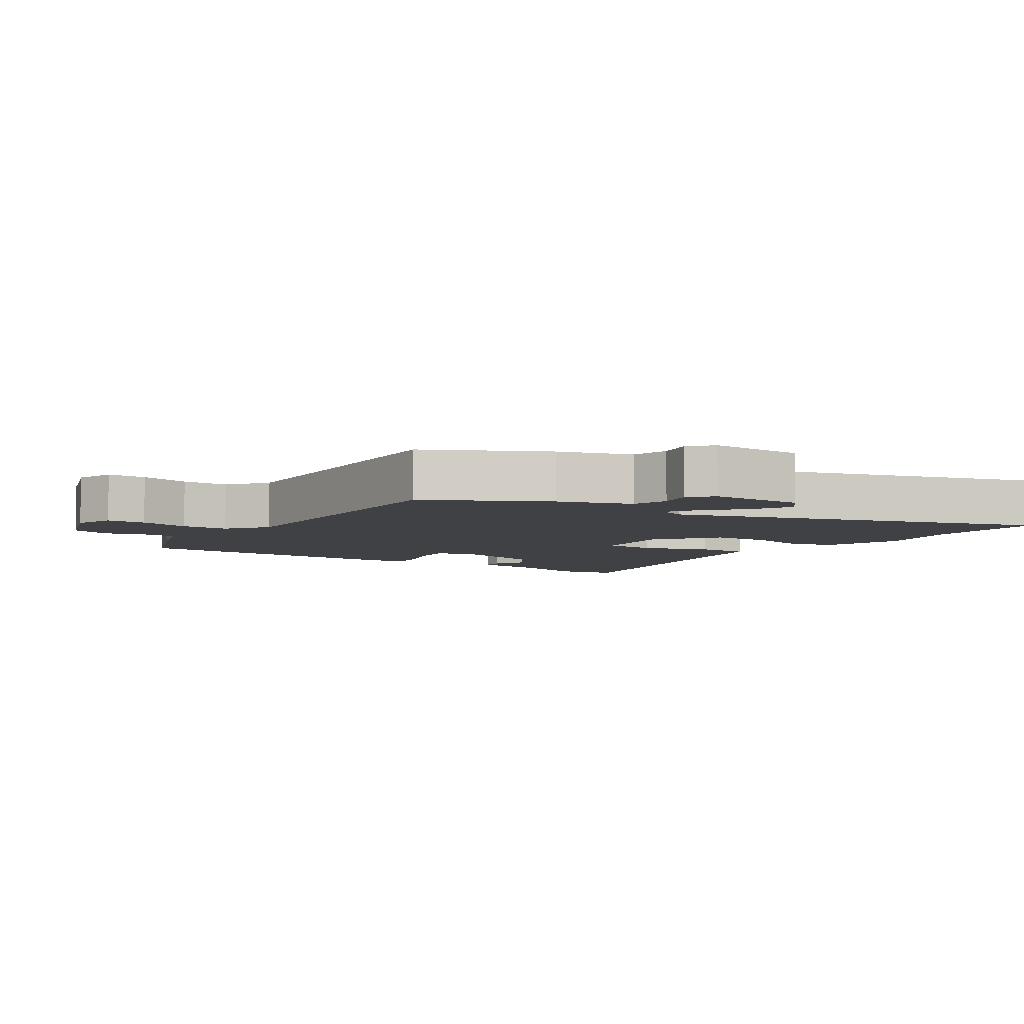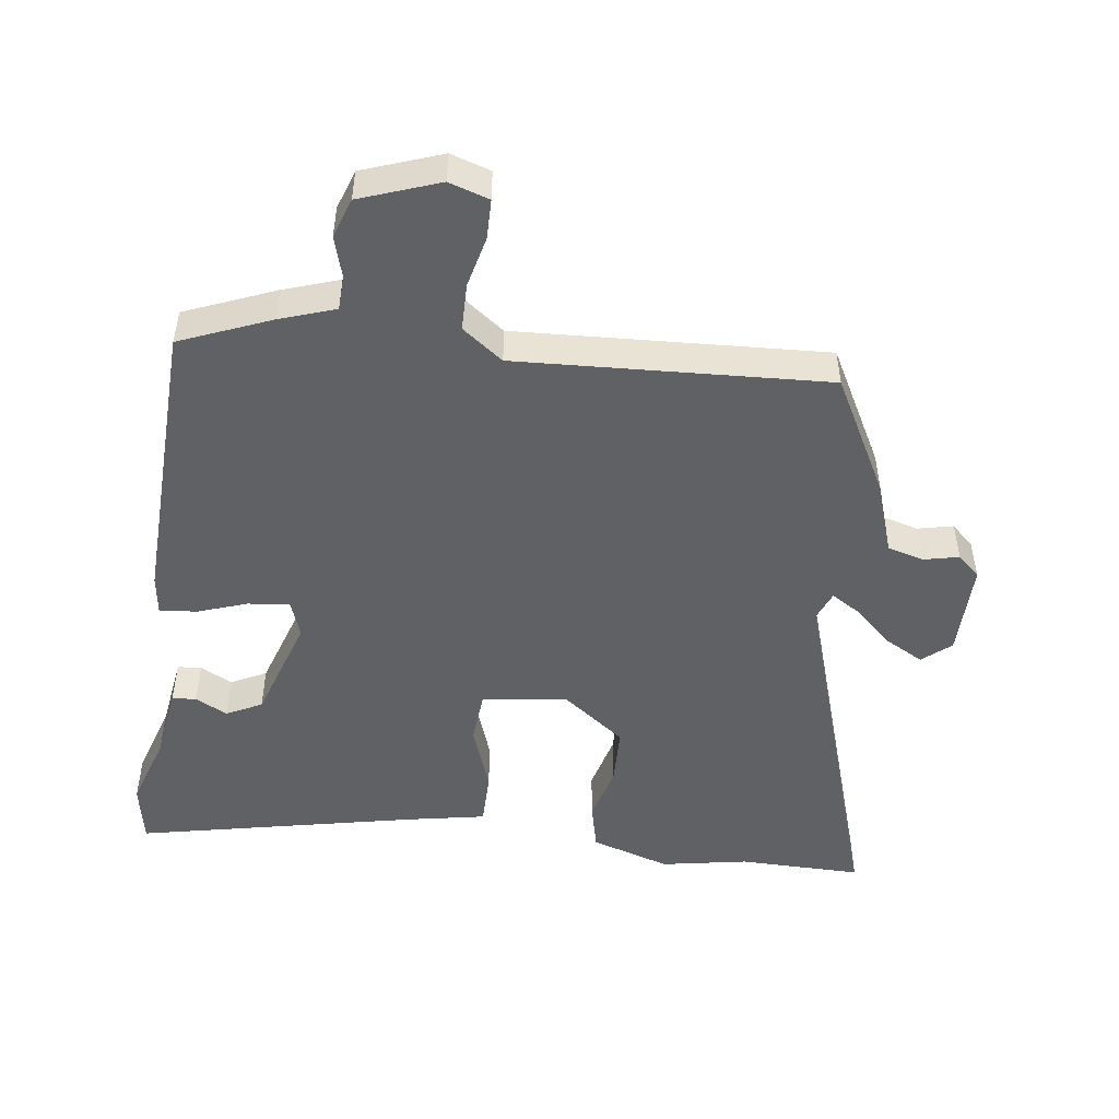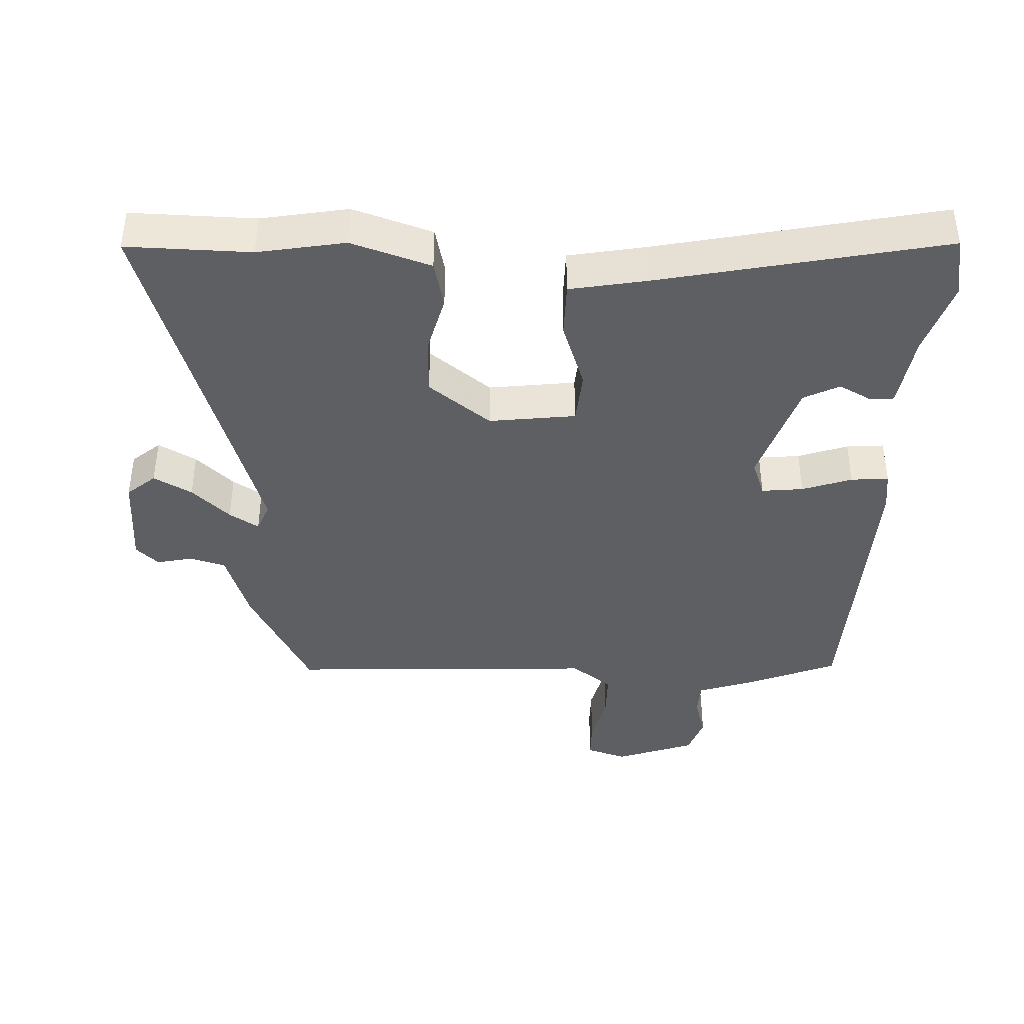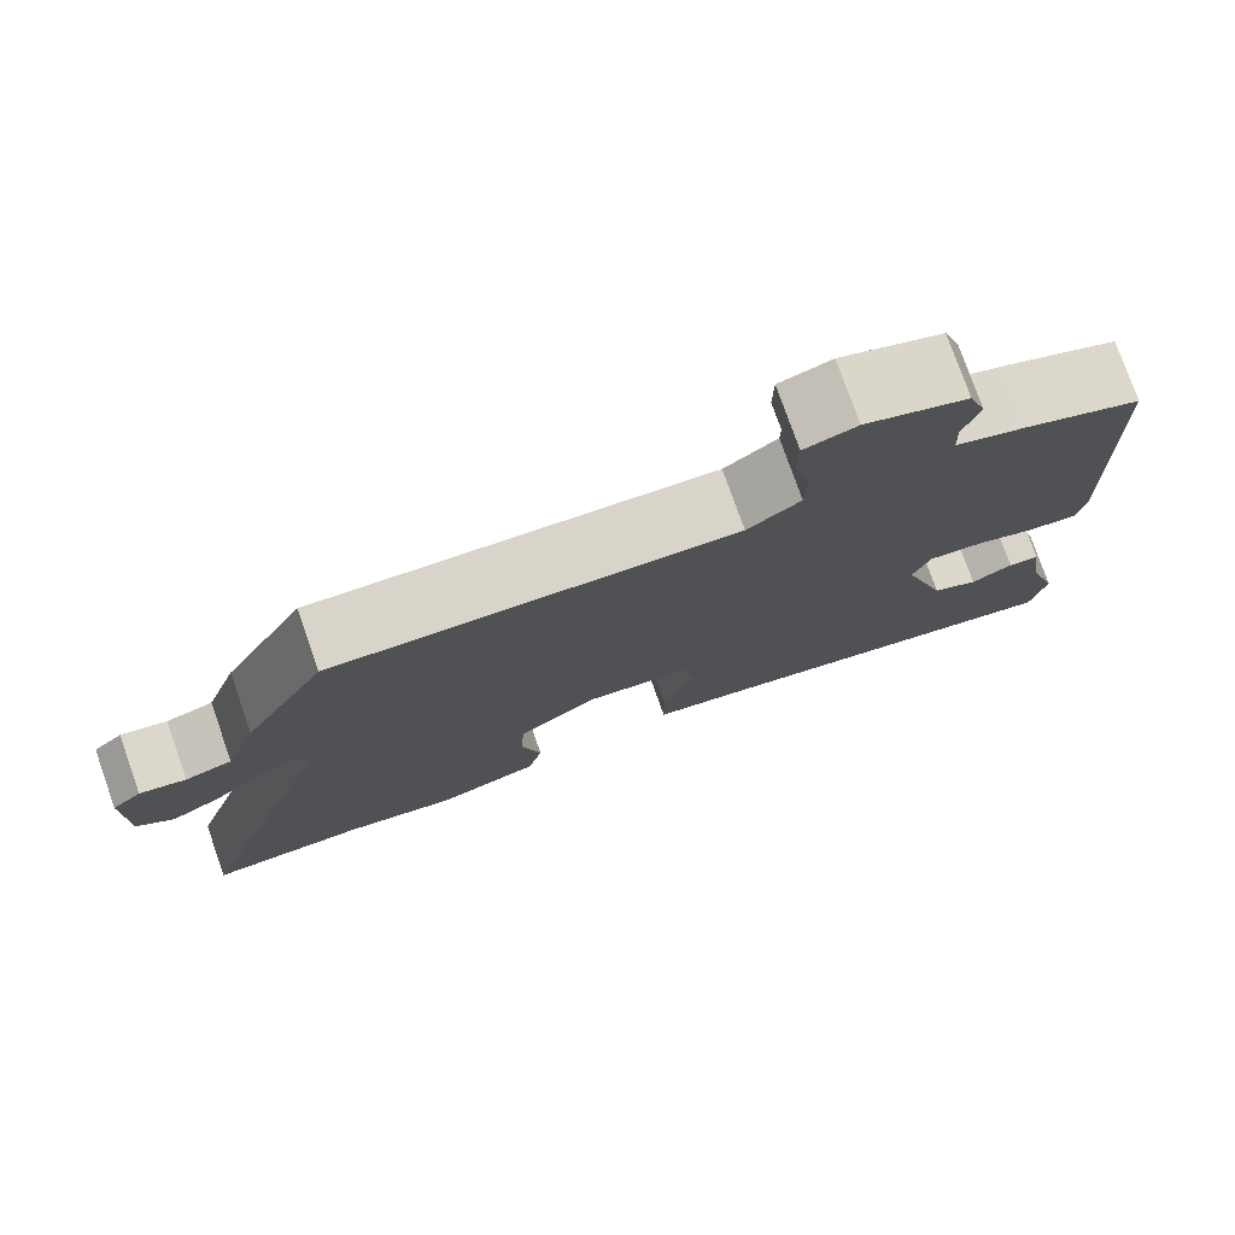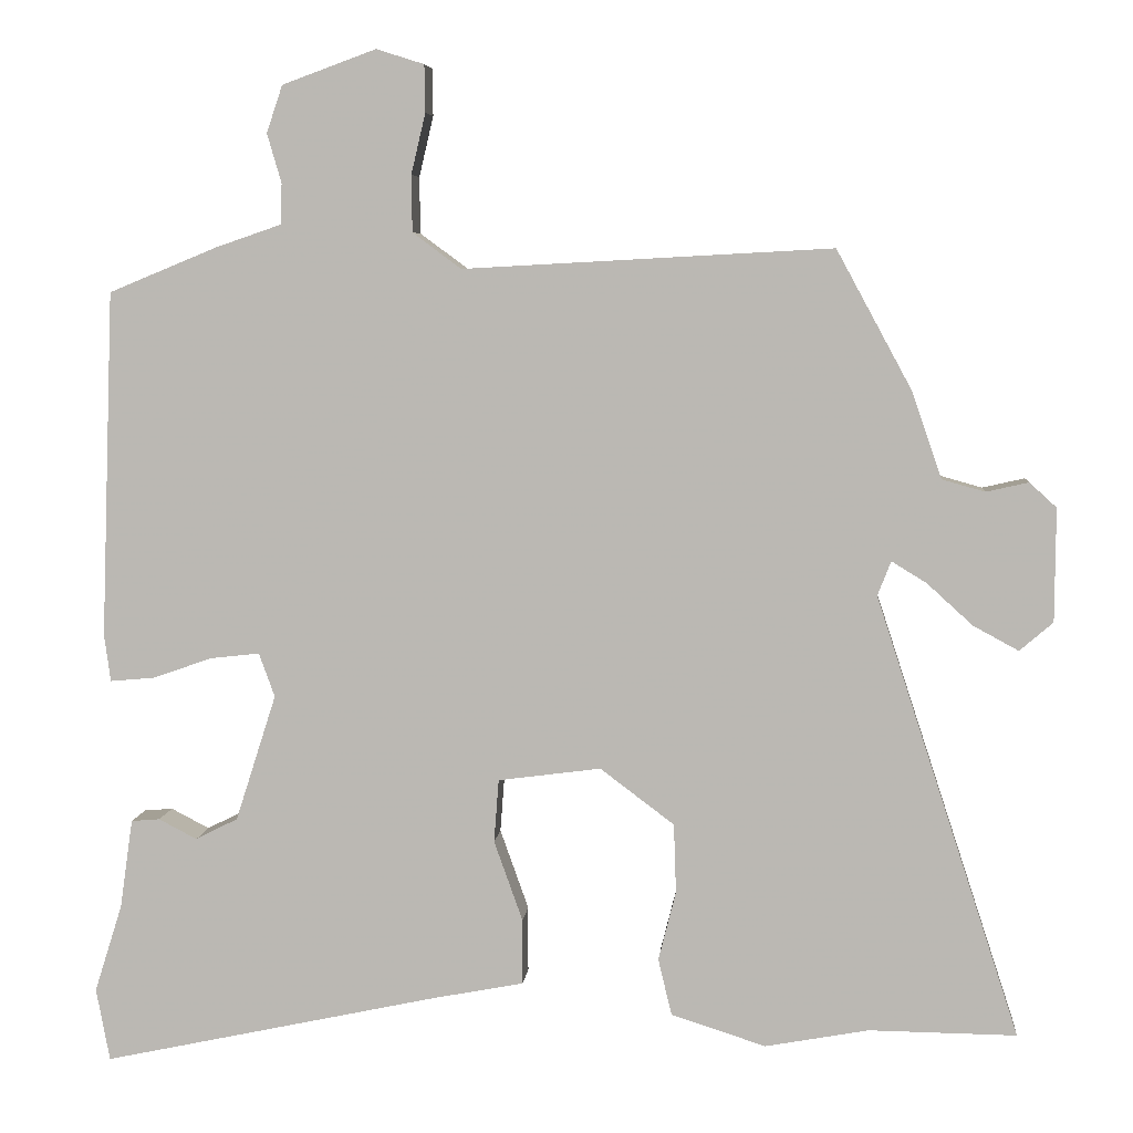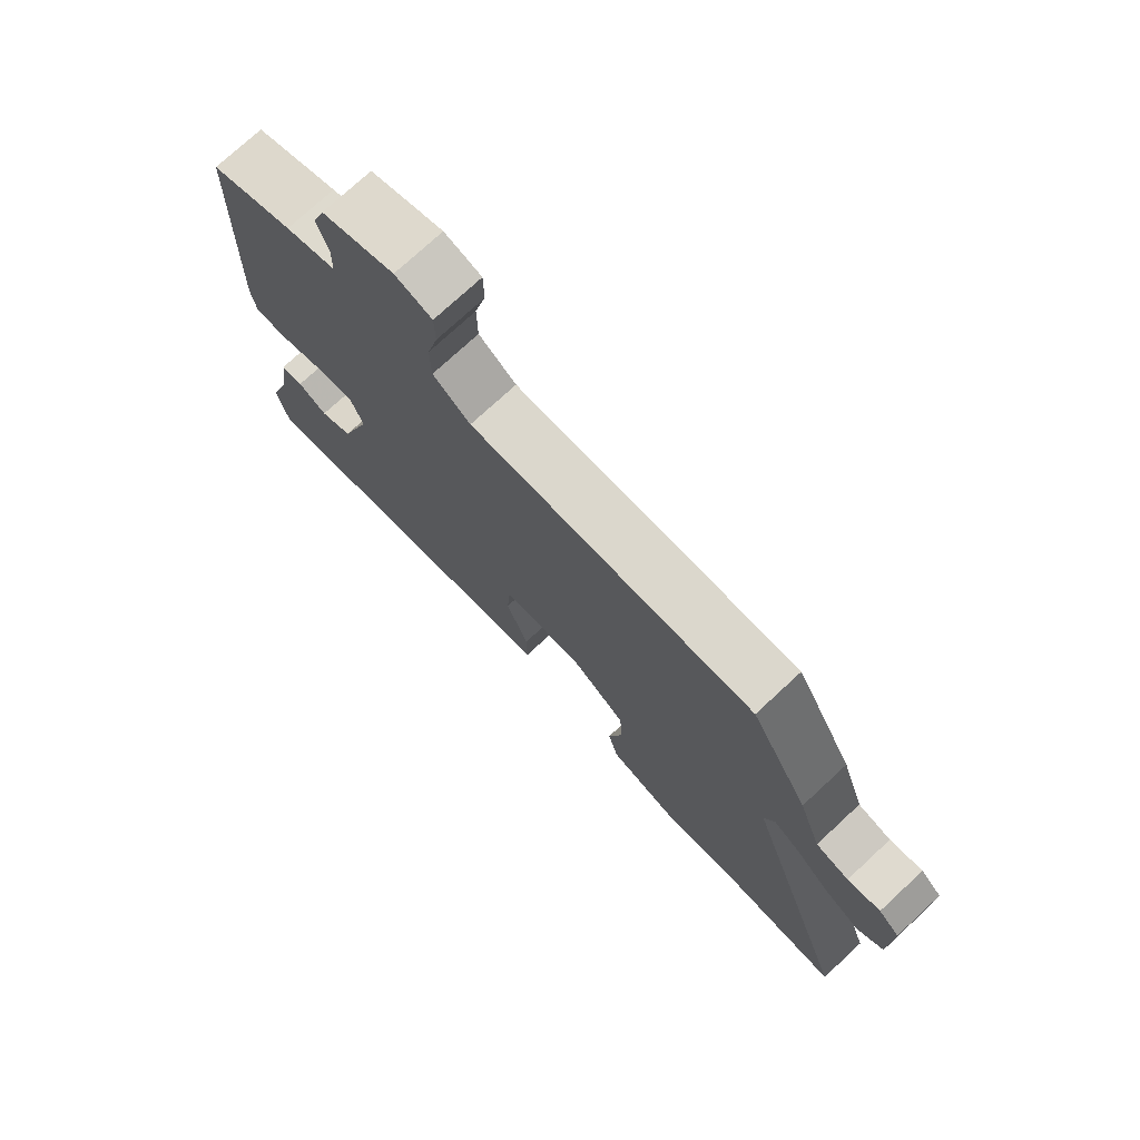
<metadata>
{"format":"obj","ext":"obj","renderer":"f3d","projection":"perspective","resolution":1024,"background":"white","views":[{"elev":-5.9,"azim":55.2,"up":"+Y"},{"elev":-49.1,"azim":-7.7,"up":"+Y"},{"elev":-40.4,"azim":177.3,"up":"+Y"},{"elev":77.5,"azim":160.5,"up":"+Z"},{"elev":6.0,"azim":5.2,"up":"+Z"},{"elev":75.0,"azim":47.2,"up":"+Z"}]}
</metadata>
<code>
v -0.488 0.07 -0.563
v -0.505 0.07 -0.472
v -0.47 0.07 -0.361
v -0.454 0.07 -0.249
v -0.418 0.07 -0.246
v -0.37 0.07 -0.271
v -0.317 0.07 -0.244
v -0.266 0.07 -0.085
v -0.286 0.07 -0.03
v -0.348 0.07 -0.037
v -0.422 0.07 -0.063
v -0.478 0.07 -0.068
v -0.486 0.07 -0.009
v -0.47 0.07 0.426
v -0.334 0.07 0.482
v -0.252 0.07 0.51
v -0.25 0.07 0.561
v -0.268 0.07 0.623
v -0.248 0.07 0.682
v -0.13 0.07 0.725
v -0.07 0.07 0.706
v -0.069 0.07 0.647
v -0.087 0.07 0.571
v -0.086 0.07 0.5
v -0.025 0.07 0.455
v 0.438 0.07 0.48
v 0.533 0.07 0.305
v 0.57 0.07 0.197
v 0.624 0.07 0.182
v 0.677 0.07 0.194
v 0.711 0.07 0.163
v 0.71 0.07 0.021
v 0.668 0.07 -0.015
v 0.611 0.07 0.016
v 0.554 0.07 0.068
v 0.51 0.07 0.095
v 0.493 0.07 0.052
v 0.674 0.07 -0.502
v 0.489 0.07 -0.5
v 0.359 0.07 -0.524
v 0.24 0.07 -0.486
v 0.223 0.07 -0.415
v 0.245 0.07 -0.328
v 0.242 0.07 -0.241
v 0.149 0.07 -0.171
v 0.02 0.07 -0.188
v 0.014 0.07 -0.267
v 0.05 0.07 -0.368
v 0.05 0.07 -0.45
v -0.065 0.07 -0.472
v -0.488 0 -0.563
v -0.505 0 -0.472
v -0.47 0 -0.361
v -0.454 0 -0.249
v -0.418 0 -0.246
v -0.37 0 -0.271
v -0.317 0 -0.244
v -0.266 0 -0.085
v -0.286 0 -0.03
v -0.348 0 -0.037
v -0.422 0 -0.063
v -0.478 0 -0.068
v -0.486 0 -0.009
v -0.47 0 0.426
v -0.334 0 0.482
v -0.252 0 0.51
v -0.25 0 0.561
v -0.268 0 0.623
v -0.248 0 0.682
v -0.13 0 0.725
v -0.07 0 0.706
v -0.069 0 0.647
v -0.087 0 0.571
v -0.086 0 0.5
v -0.025 0 0.455
v 0.438 0 0.48
v 0.533 0 0.305
v 0.57 0 0.197
v 0.624 0 0.182
v 0.677 0 0.194
v 0.711 0 0.163
v 0.71 0 0.021
v 0.668 0 -0.015
v 0.611 0 0.016
v 0.554 0 0.068
v 0.51 0 0.095
v 0.493 0 0.052
v 0.674 0 -0.502
v 0.489 0 -0.5
v 0.359 0 -0.524
v 0.24 0 -0.486
v 0.223 0 -0.415
v 0.245 0 -0.328
v 0.242 0 -0.241
v 0.149 0 -0.171
v 0.02 0 -0.188
v 0.014 0 -0.267
v 0.05 0 -0.368
v 0.05 0 -0.45
v -0.065 0 -0.472
f 47 48 49 50
f 1 2 3
f 50 1 3
f 47 50 3
f 46 47 3
f 41 42 43
f 40 41 43
f 39 40 43
f 39 43 44
f 38 39 44
f 37 38 44
f 36 37 44 45
f 33 34 35
f 32 33 35
f 31 32 35
f 30 31 35
f 29 30 35
f 28 29 35 36
f 36 45 46
f 28 36 46
f 27 28 46
f 26 27 46
f 25 26 46
f 21 22 23
f 20 21 23
f 19 20 23
f 18 19 23
f 17 18 23
f 16 17 23 24
f 16 24 25
f 15 16 25
f 14 15 25
f 13 14 25
f 12 13 25
f 11 12 25
f 10 11 25
f 3 4 5 6
f 3 6 7
f 46 3 7
f 25 46 7 8
f 9 10 25
f 8 9 25
f 100 99 98 97
f 53 52 51
f 53 51 100
f 53 100 97
f 53 97 96
f 93 92 91
f 93 91 90
f 93 90 89
f 94 93 89
f 94 89 88
f 94 88 87
f 95 94 87 86
f 85 84 83
f 85 83 82
f 85 82 81
f 85 81 80
f 85 80 79
f 86 85 79 78
f 96 95 86
f 96 86 78
f 96 78 77
f 96 77 76
f 96 76 75
f 73 72 71
f 73 71 70
f 73 70 69
f 73 69 68
f 73 68 67
f 74 73 67 66
f 75 74 66
f 75 66 65
f 75 65 64
f 75 64 63
f 75 63 62
f 75 62 61
f 75 61 60
f 56 55 54 53
f 57 56 53
f 57 53 96
f 58 57 96 75
f 75 60 59
f 75 59 58
f 1 51 52 2
f 2 52 53 3
f 3 53 54 4
f 4 54 55 5
f 5 55 56 6
f 6 56 57 7
f 7 57 58 8
f 8 58 59 9
f 9 59 60 10
f 10 60 61 11
f 11 61 62 12
f 12 62 63 13
f 13 63 64 14
f 14 64 65 15
f 15 65 66 16
f 16 66 67 17
f 17 67 68 18
f 18 68 69 19
f 19 69 70 20
f 20 70 71 21
f 21 71 72 22
f 22 72 73 23
f 23 73 74 24
f 24 74 75 25
f 25 75 76 26
f 26 76 77 27
f 27 77 78 28
f 28 78 79 29
f 29 79 80 30
f 30 80 81 31
f 31 81 82 32
f 32 82 83 33
f 33 83 84 34
f 34 84 85 35
f 35 85 86 36
f 36 86 87 37
f 37 87 88 38
f 38 88 89 39
f 39 89 90 40
f 40 90 91 41
f 41 91 92 42
f 42 92 93 43
f 43 93 94 44
f 44 94 95 45
f 45 95 96 46
f 46 96 97 47
f 47 97 98 48
f 48 98 99 49
f 49 99 100 50
f 50 100 51 1

</code>
